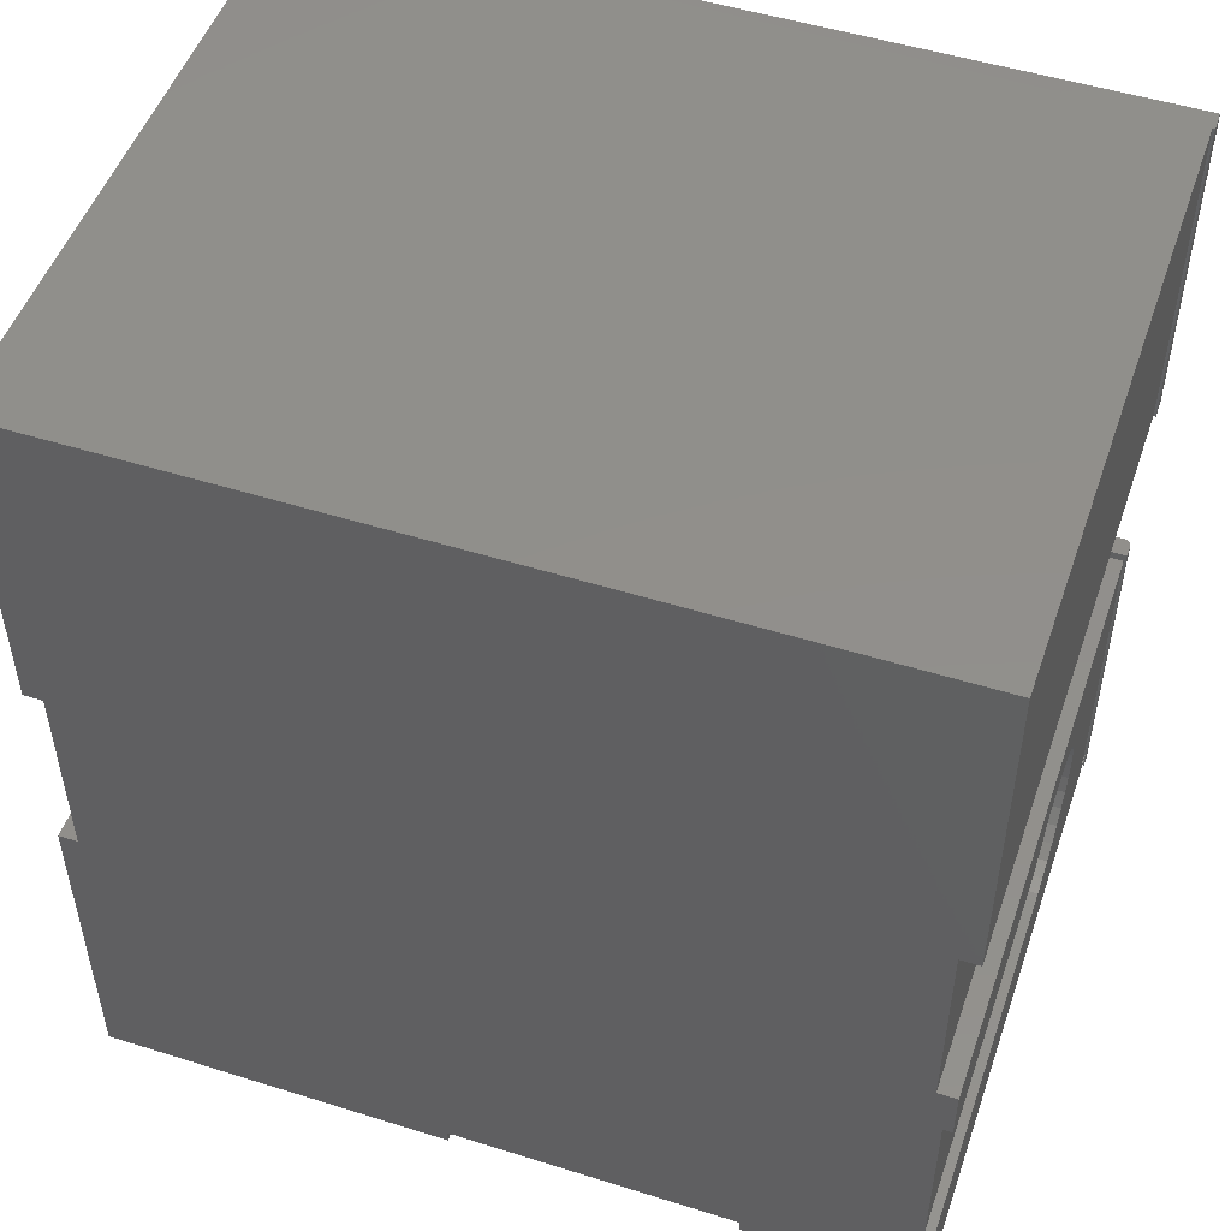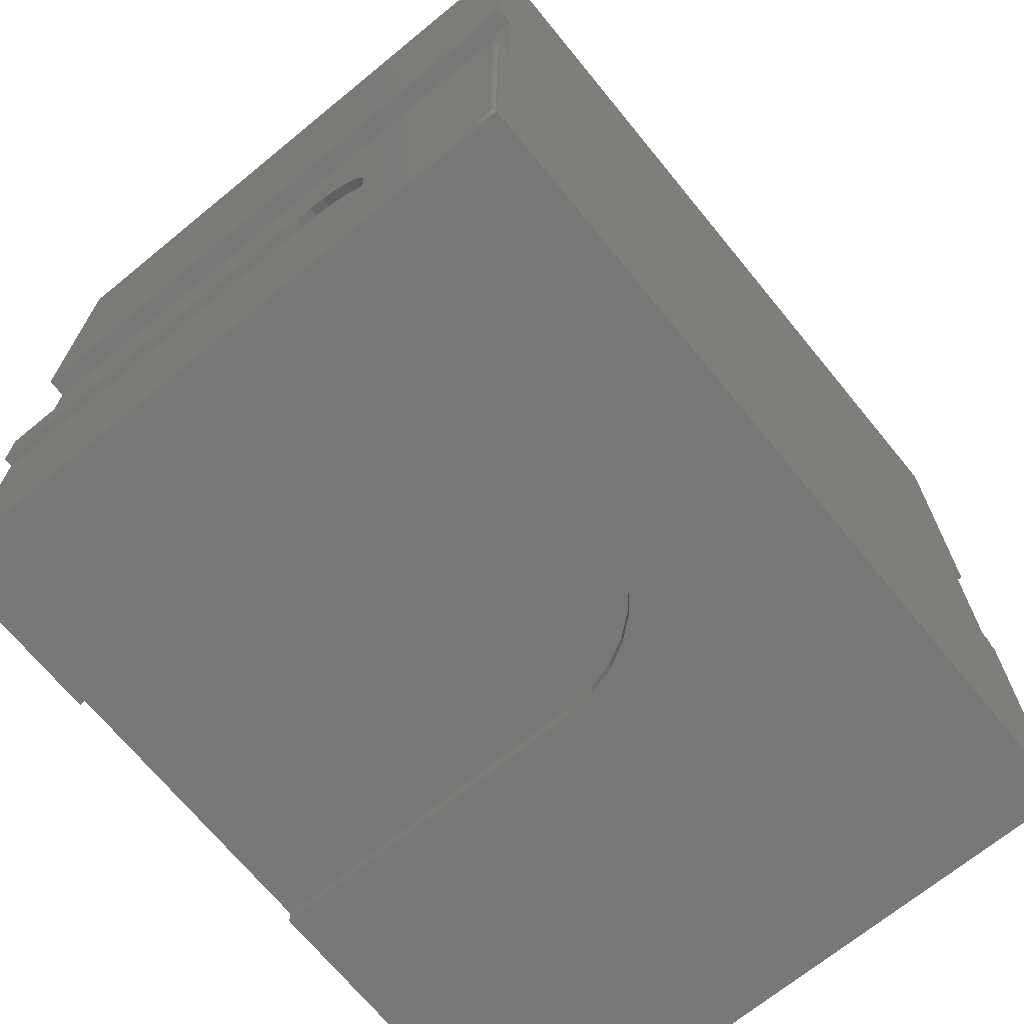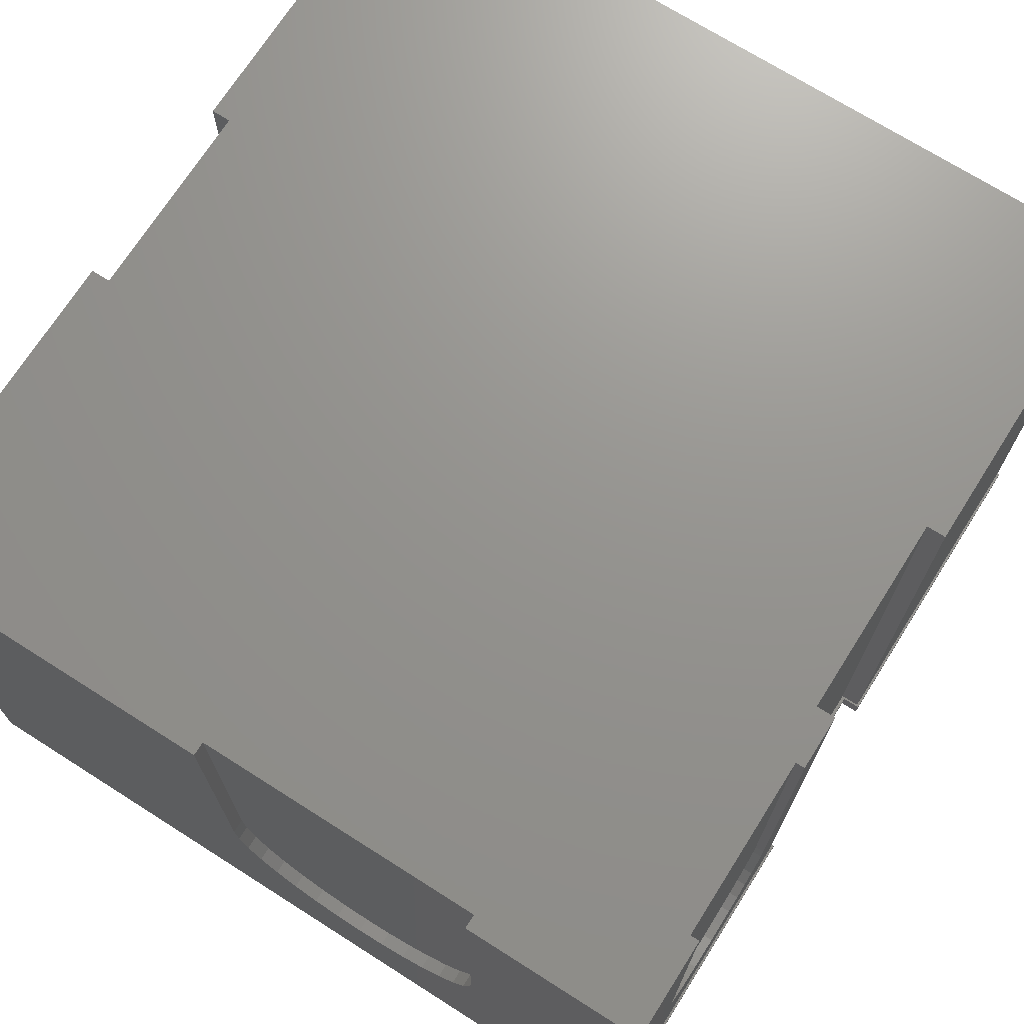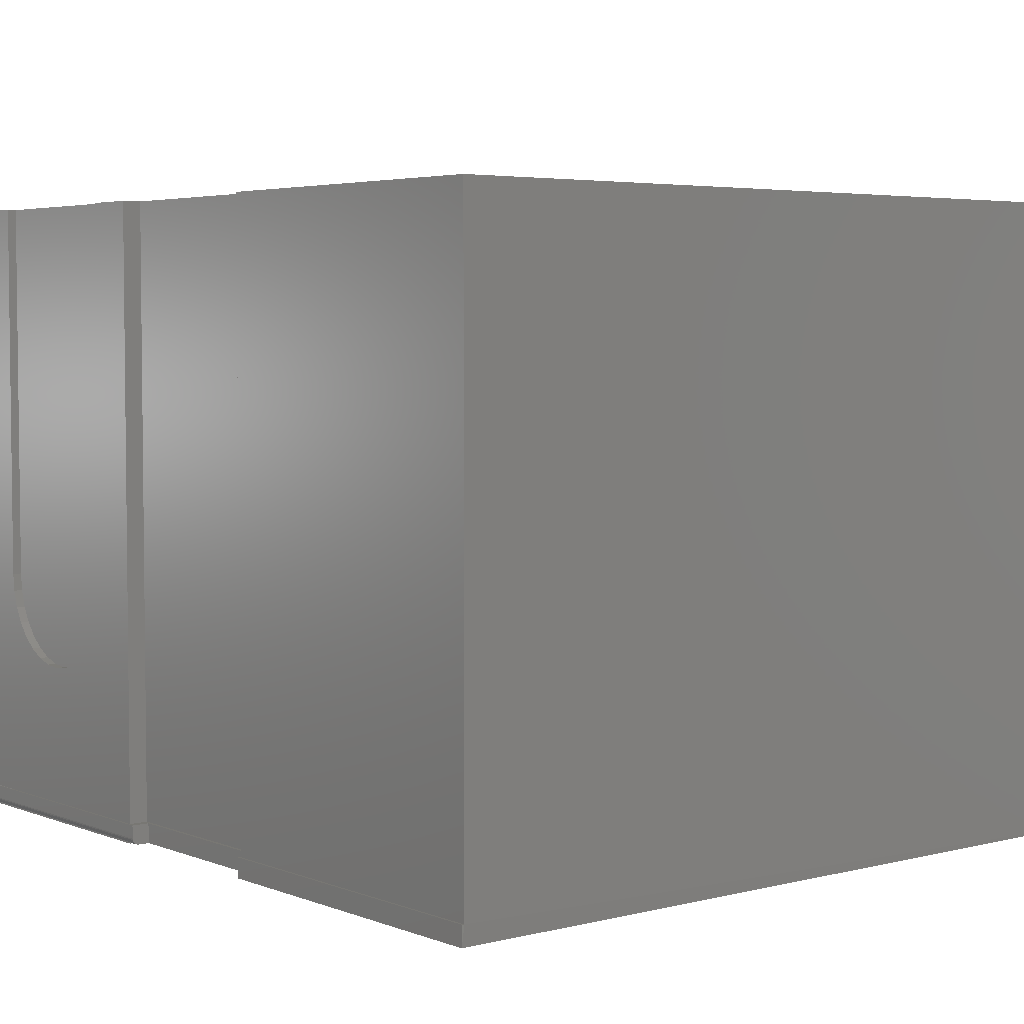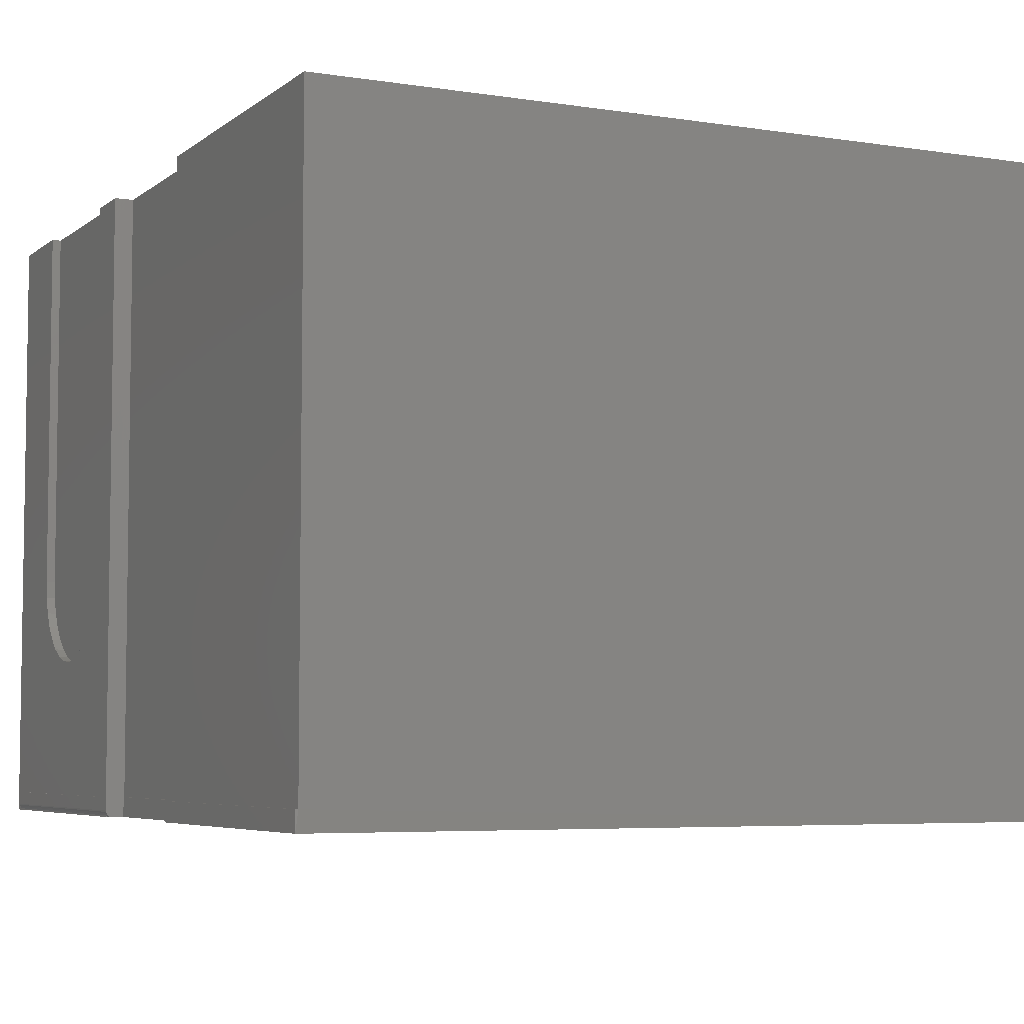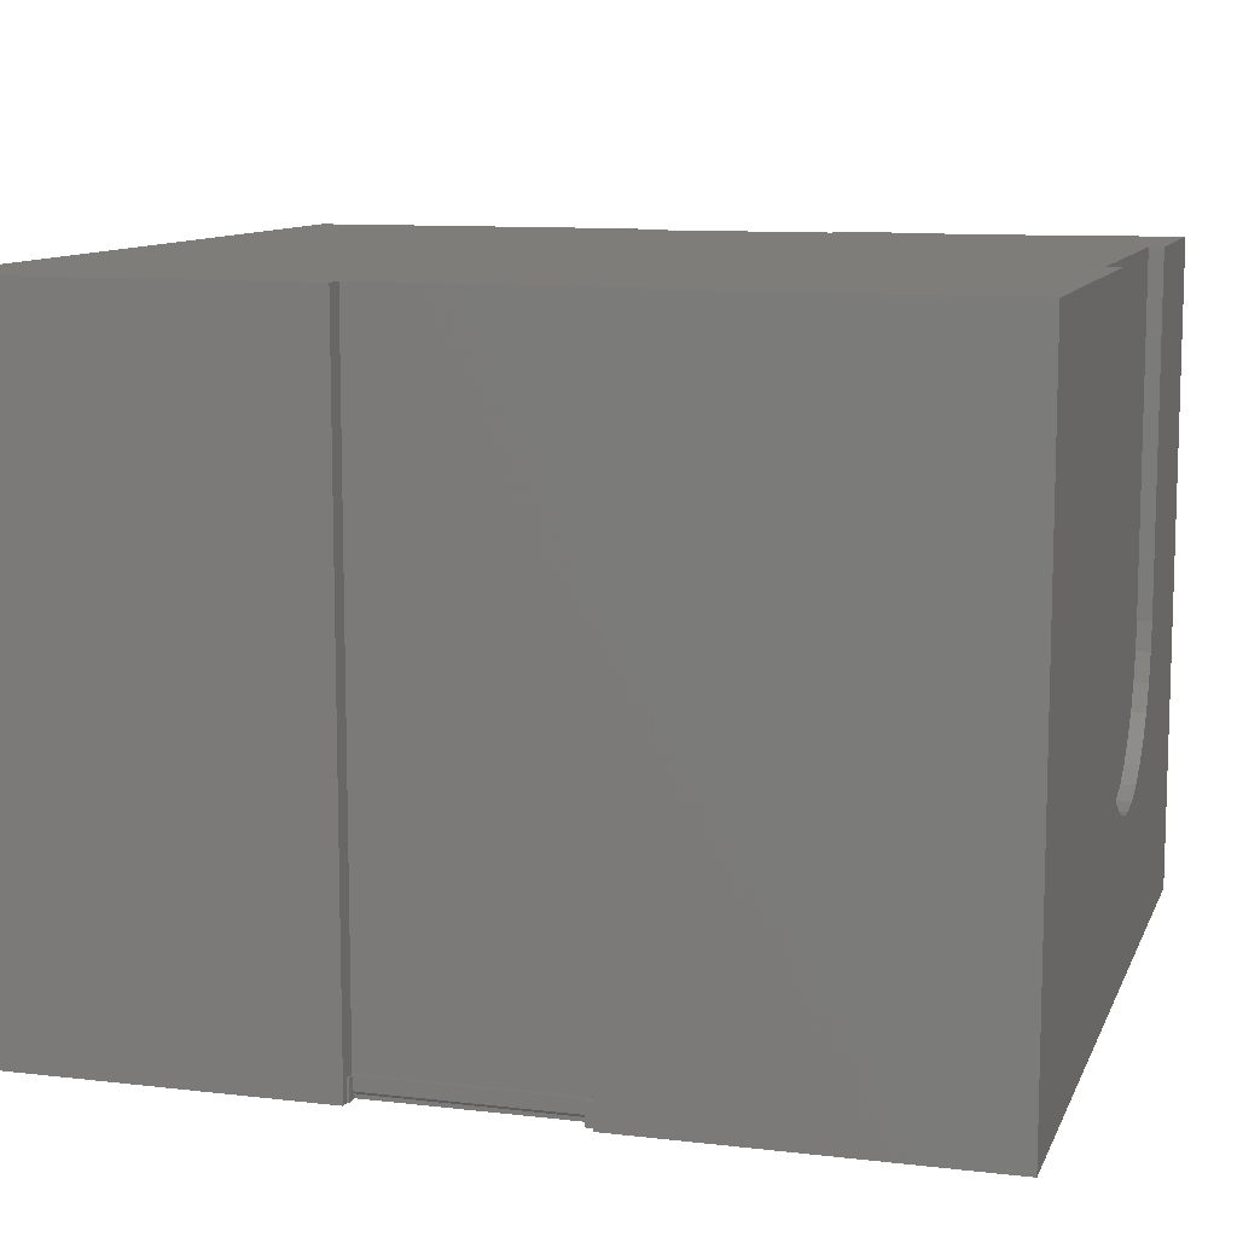
<metadata>
{"format":"stl","ext":"stl","renderer":"f3d","projection":"perspective","resolution":1024,"background":"white","views":[{"elev":50.6,"azim":18.9,"up":"+Y"},{"elev":-69.6,"azim":129.3,"up":"+Y"},{"elev":71.1,"azim":32.4,"up":"+Z"},{"elev":4.2,"azim":140.8,"up":"+Z"},{"elev":-5.4,"azim":154.0,"up":"+Z"},{"elev":10.3,"azim":-73.5,"up":"+Z"}]}
</metadata>
<code>
# stl→obj: 184 verts, 363 faces
v 0.4688 -0.2911 0.1896
v 0.4795 -0.2702 0.1916
v 0.4688 -0.2702 0.1916
v 0.4795 -0.25 0.1977
v 0.4688 -0.25 0.1977
v 0.4795 -0.2315 0.2076
v 0.4688 -0.2315 0.2076
v 0.4795 -0.2152 0.221
v 0.4688 -0.2152 0.221
v 0.4795 -0.2019 0.2373
v 0.4688 -0.2019 0.2373
v 0.4795 -0.192 0.2558
v 0.4688 -0.192 0.2558
v 0.4795 -0.1859 0.2759
v 0.4688 -0.1859 0.2759
v 0.4795 -0.1838 0.2969
v 0.4688 -0.1838 0.2969
v 0.4795 -0.2911 0.1896
v 0.4688 -0.3121 0.1916
v 0.4795 -0.3121 0.1916
v 0.4688 -0.3322 0.1977
v 0.4795 -0.3322 0.1977
v 0.4688 -0.3507 0.2076
v 0.4795 -0.3507 0.2076
v 0.4688 -0.367 0.221
v 0.4795 -0.367 0.221
v 0.4688 -0.3804 0.2373
v 0.4795 -0.3804 0.2373
v 0.4688 -0.3903 0.2558
v 0.4795 -0.3903 0.2558
v 0.4688 -0.3964 0.2759
v 0.4795 -0.3964 0.2759
v 0.4688 -0.3984 0.2969
v 0.4795 -0.3984 0.2969
v 0.4688 -0.1838 0.75
v 0.4795 -0.1838 0.75
v 0.4688 -0.3984 0.75
v 0.4795 -0.3984 0.75
v 0.4795 -0.5 0.001893
v 0.4795 -0.1192 0
v 0.4795 -0.1192 0.001893
v 0.4795 -0.5164 0
v 0.4795 -0.5012 0.002015
v 0.4795 -0.5037 0.003159
v 0.4795 -0.5053 0.005214
v 0.4795 -0.5059 0.007812
v 0.4795 -0.5164 0.75
v 0.4795 -0.5059 0.02344
v 0.4795 -0.1192 0.02344
v 0.4795 -0.1192 0.75
v -0.07031 -0.5 0.75
v 0.2694 -0.5 0.75
v 0.4568 -0.1192 0.75
v -0.4624 -0.1192 0.75
v -0.4851 -0.1192 0.75
v -0.4851 -0.5164 0.75
v -0.07031 -0.5164 0.75
v 0.4795 0.5164 0.75
v -0.4851 0.5164 0.75
v -0.4851 0.1192 0.75
v -0.4624 0.1192 0.75
v 0.4568 0.1192 0.75
v 0.4795 0.1192 0.75
v 0.4568 0.005674 0.75
v -0.4624 0.005674 0.75
v 0.2694 -0.5164 0.75
v 0.09955 -0.5 0.1817
v 0.1327 -0.5164 0.185
v 0.1327 -0.5 0.185
v 0.1646 -0.5164 0.1946
v 0.1646 -0.5 0.1946
v 0.1939 -0.5164 0.2103
v 0.1939 -0.5 0.2103
v 0.2197 -0.5164 0.2315
v 0.2197 -0.5 0.2315
v 0.2408 -0.5164 0.2572
v 0.2408 -0.5 0.2572
v 0.2565 -0.5164 0.2866
v 0.2565 -0.5 0.2866
v 0.2661 -0.5164 0.3184
v 0.2661 -0.5 0.3184
v 0.2694 -0.5164 0.3516
v 0.2694 -0.5 0.3516
v 0.09955 -0.5164 0.1817
v 0.06641 -0.5 0.185
v 0.06641 -0.5164 0.185
v 0.03455 -0.5 0.1946
v 0.03455 -0.5164 0.1946
v 0.005178 -0.5 0.2103
v 0.005178 -0.5164 0.2103
v -0.02056 -0.5 0.2315
v -0.02056 -0.5164 0.2315
v -0.04169 -0.5 0.2572
v -0.04169 -0.5164 0.2572
v -0.05738 -0.5 0.2866
v -0.05738 -0.5164 0.2866
v -0.06705 -0.5 0.3184
v -0.06705 -0.5164 0.3184
v -0.07031 -0.5 0.3516
v -0.07031 -0.5164 0.3516
v -0.4851 -0.5164 0
v 0.4795 0.5164 0.02344
v 0.4795 0.5156 0
v -0.4766 0.5164 0
v -0.4851 0.5164 0
v 0.4758 -0.1192 0.0001231
v 0.4771 -0.1192 0.0004886
v 0.4744 -0.1192 0
v -0.4851 -0.1192 0
v -0.4766 -0.1192 0
v 0.4822 0.5156 0
v 0.4822 0.117 0
v 0.4607 0.117 0
v -0.4624 0.117 0
v -0.4766 0.117 0
v -0.4766 0.1192 0
v -0.4851 0.1192 0
v -0.4766 -0.1092 0
v -0.4624 -0.1092 0
v 0.4607 -0.1092 0
v 0.4744 -0.1092 0
v 0.4607 0.009293 0
v -0.4624 0.005674 0
v 0.4568 -0.1192 0.02344
v 0.4784 -0.1192 0.001085
v 0.4568 0.005674 0.02344
v 0.4568 0.1192 0.02344
v 0.4795 0.1192 0.02344
v -0.4766 0.1192 0.02344
v -0.4624 0.1192 0.02344
v -0.4624 0.005674 0.02344
v -0.4624 0.117 0.004441
v -0.4624 0.005674 0.004441
v -0.4624 -0.1192 0.02344
v -0.4624 -0.1092 0.004441
v -0.4766 -0.1192 0.02344
v 0.4822 0.5156 0.02344
v -0.4766 -0.1092 0.02344
v -0.4658 -0.1092 0.02344
v -0.4658 -0.1092 0.007812
v -0.4658 0.117 0.007812
v -0.4658 0.117 0.02344
v -0.4766 0.117 0.02344
v -0.4658 0.009293 0.007812
v 0.4822 -0.1092 0.02344
v 0.4607 -0.1092 0.02344
v 0.4607 0.009293 0.02344
v 0.4822 0.117 0.02344
v 0.4812 -0.5039 0.02344
v 0.4818 -0.5026 0.02344
v 0.4821 -0.5013 0.02344
v 0.4822 -0.5 0.02344
v 0.4607 0.117 0.02344
v -0.4658 0.009293 0.02344
v 0.4799 -0.1092 0.002288
v 0.4805 -0.5 0.002853
v 0.4759 -0.1092 0.0001501
v 0.4774 -0.1092 0.0005947
v 0.4788 -0.1092 0.001317
v 0.4812 -0.5 0.003959
v 0.4809 -0.1092 0.003472
v 0.4818 -0.5 0.005178
v 0.4816 -0.1092 0.004823
v 0.4821 -0.5 0.006476
v 0.4821 -0.1092 0.006288
v 0.4822 -0.5 0.007812
v 0.4822 -0.1092 0.007812
v 0.4804 -0.505 0.00678
v 0.4803 -0.5039 0.00446
v 0.4801 -0.5026 0.003143
v 0.4808 -0.5039 0.005521
v 0.4804 -0.5013 0.002926
v 0.4808 -0.5026 0.004184
v 0.4811 -0.5013 0.004016
v 0.482 -0.5013 0.006495
v 0.4821 -0.5013 0.007812
v 0.4817 -0.5026 0.006554
v 0.4818 -0.5026 0.007812
v 0.4811 -0.5039 0.00665
v 0.4812 -0.5039 0.007812
v 0.4805 -0.505 0.007812
v 0.4817 -0.5013 0.005217
v 0.4813 -0.5026 0.005333
v 0.4805 -0.505 0.02344
f 1 2 3
f 3 2 4
f 3 4 5
f 5 4 6
f 5 6 7
f 7 6 8
f 7 8 9
f 9 8 10
f 9 10 11
f 11 10 12
f 11 12 13
f 13 12 14
f 13 14 15
f 15 14 16
f 15 16 17
f 2 1 18
f 18 1 19
f 18 19 20
f 20 19 21
f 20 21 22
f 22 21 23
f 22 23 24
f 24 23 25
f 24 25 26
f 26 25 27
f 26 27 28
f 28 27 29
f 28 29 30
f 30 29 31
f 30 31 32
f 32 31 33
f 32 33 34
f 17 16 35
f 35 16 36
f 37 38 33
f 33 38 34
f 39 40 41
f 42 40 39
f 42 39 43
f 42 43 44
f 42 44 45
f 42 45 46
f 47 42 46
f 47 46 48
f 47 48 38
f 48 2 18
f 48 18 20
f 48 20 22
f 48 22 24
f 48 24 26
f 48 26 28
f 48 28 30
f 48 30 32
f 48 32 34
f 48 34 38
f 49 50 36
f 49 36 16
f 49 16 14
f 49 14 12
f 49 12 10
f 49 10 8
f 49 8 6
f 49 6 4
f 49 4 2
f 49 2 48
f 36 50 35
f 51 52 38
f 51 38 37
f 51 37 35
f 51 35 50
f 51 50 53
f 51 53 54
f 51 54 55
f 51 55 56
f 51 56 57
f 58 59 60
f 58 60 61
f 58 61 62
f 58 62 63
f 62 61 64
f 64 61 65
f 64 65 53
f 53 65 54
f 66 47 52
f 52 47 38
f 7 21 5
f 5 21 19
f 5 19 3
f 3 19 1
f 35 37 17
f 17 37 33
f 17 33 15
f 15 33 31
f 15 31 13
f 13 31 29
f 13 29 11
f 11 29 27
f 11 27 9
f 9 27 25
f 9 25 7
f 7 25 23
f 7 23 21
f 67 68 69
f 69 68 70
f 69 70 71
f 71 70 72
f 71 72 73
f 73 72 74
f 73 74 75
f 75 74 76
f 75 76 77
f 77 76 78
f 77 78 79
f 79 78 80
f 79 80 81
f 81 80 82
f 81 82 83
f 68 67 84
f 84 67 85
f 84 85 86
f 86 85 87
f 86 87 88
f 88 87 89
f 88 89 90
f 90 89 91
f 90 91 92
f 92 91 93
f 92 93 94
f 94 93 95
f 94 95 96
f 96 95 97
f 96 97 98
f 98 97 99
f 98 99 100
f 83 82 52
f 52 82 66
f 51 57 99
f 99 57 100
f 101 84 86
f 101 86 88
f 101 88 90
f 101 90 92
f 101 92 94
f 101 94 96
f 101 96 98
f 101 98 100
f 101 100 57
f 101 57 56
f 42 47 66
f 42 66 82
f 42 82 80
f 42 80 78
f 42 78 76
f 42 76 74
f 42 74 72
f 42 72 70
f 42 70 68
f 42 68 84
f 42 84 101
f 71 85 69
f 69 85 67
f 52 51 83
f 83 51 99
f 83 99 81
f 81 99 97
f 81 97 79
f 79 97 95
f 79 95 77
f 77 95 93
f 77 93 75
f 75 93 91
f 75 91 73
f 73 91 89
f 73 89 71
f 71 89 87
f 71 87 85
f 102 103 104
f 58 102 59
f 59 102 104
f 59 104 105
f 106 107 101
f 40 101 107
f 108 106 101
f 101 109 110
f 101 110 108
f 111 112 113
f 111 113 114
f 111 114 115
f 111 115 116
f 111 116 117
f 117 105 104
f 117 104 103
f 117 103 111
f 110 118 119
f 110 119 120
f 110 120 121
f 110 121 108
f 101 40 42
f 113 122 114
f 114 122 123
f 122 120 123
f 123 120 119
f 59 105 60
f 60 105 117
f 55 109 56
f 56 109 101
f 50 49 53
f 53 49 124
f 41 40 125
f 125 40 107
f 124 126 53
f 53 126 64
f 126 127 64
f 64 127 62
f 62 127 63
f 63 127 128
f 63 128 58
f 58 128 102
f 60 117 116
f 60 116 129
f 60 129 130
f 60 130 61
f 130 131 61
f 61 131 65
f 114 123 132
f 132 123 133
f 131 134 65
f 65 134 54
f 123 119 133
f 133 119 135
f 109 136 110
f 54 134 55
f 55 134 136
f 55 136 109
f 137 111 102
f 102 111 103
f 118 138 139
f 118 139 140
f 118 140 135
f 118 135 119
f 141 142 143
f 141 143 115
f 141 115 114
f 141 114 132
f 129 116 143
f 143 116 115
f 140 133 135
f 140 144 133
f 141 133 144
f 141 132 133
f 145 124 49
f 145 146 124
f 146 126 124
f 146 147 126
f 148 137 128
f 128 137 102
f 149 150 151
f 152 145 49
f 152 49 149
f 152 149 151
f 127 126 147
f 127 147 153
f 127 153 148
f 127 148 128
f 143 130 129
f 143 142 130
f 139 138 136
f 139 136 134
f 139 134 131
f 154 139 131
f 154 131 130
f 154 130 142
f 41 125 155
f 41 155 156
f 41 156 39
f 108 121 106
f 106 121 157
f 106 157 107
f 107 157 158
f 107 158 125
f 125 158 159
f 125 159 155
f 156 155 160
f 160 155 161
f 160 161 162
f 162 161 163
f 162 163 164
f 164 163 165
f 164 165 166
f 166 165 167
f 138 118 136
f 136 118 110
f 46 45 168
f 169 45 44
f 44 170 169
f 171 168 45
f 44 43 170
f 170 43 172
f 169 170 173
f 170 172 173
f 173 172 174
f 174 156 160
f 164 166 175
f 175 166 176
f 175 176 177
f 177 176 178
f 177 178 179
f 179 178 180
f 179 180 168
f 168 180 181
f 168 181 46
f 43 39 172
f 172 39 156
f 172 156 174
f 160 162 174
f 174 162 182
f 174 182 173
f 173 182 183
f 173 183 169
f 169 183 171
f 169 171 45
f 162 164 182
f 182 164 175
f 182 175 183
f 183 175 177
f 183 177 171
f 171 177 179
f 171 179 168
f 184 184 48
f 184 184 181
f 181 184 46
f 166 152 176
f 176 152 151
f 176 151 178
f 178 151 150
f 178 150 180
f 180 150 149
f 180 149 181
f 181 149 184
f 152 166 145
f 145 166 167
f 154 144 139
f 139 144 140
f 142 141 154
f 154 141 144
f 161 145 167
f 161 167 165
f 161 165 163
f 146 145 161
f 146 161 155
f 146 155 159
f 146 159 158
f 146 158 157
f 146 157 121
f 146 121 120
f 148 112 137
f 137 112 111
f 153 113 148
f 148 113 112
f 147 122 153
f 153 122 113
f 146 120 147
f 147 120 122

</code>
